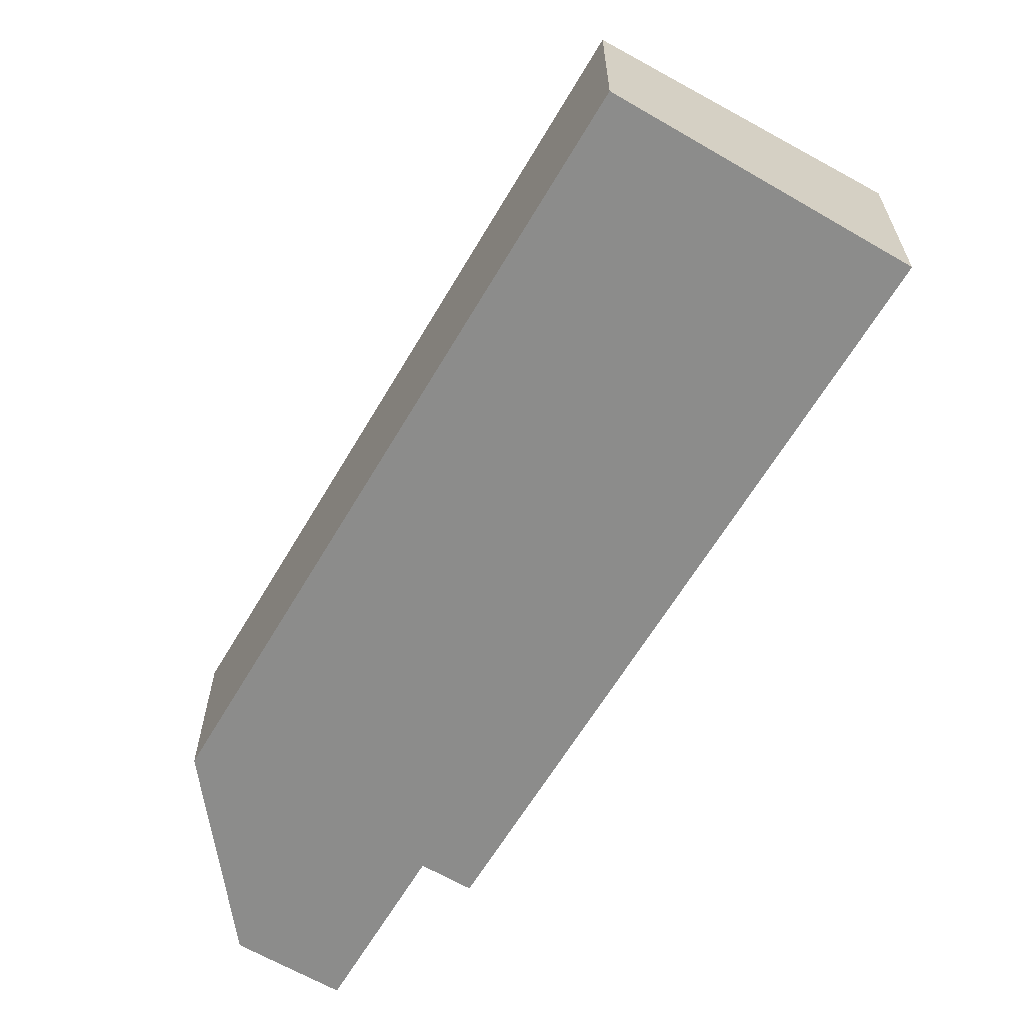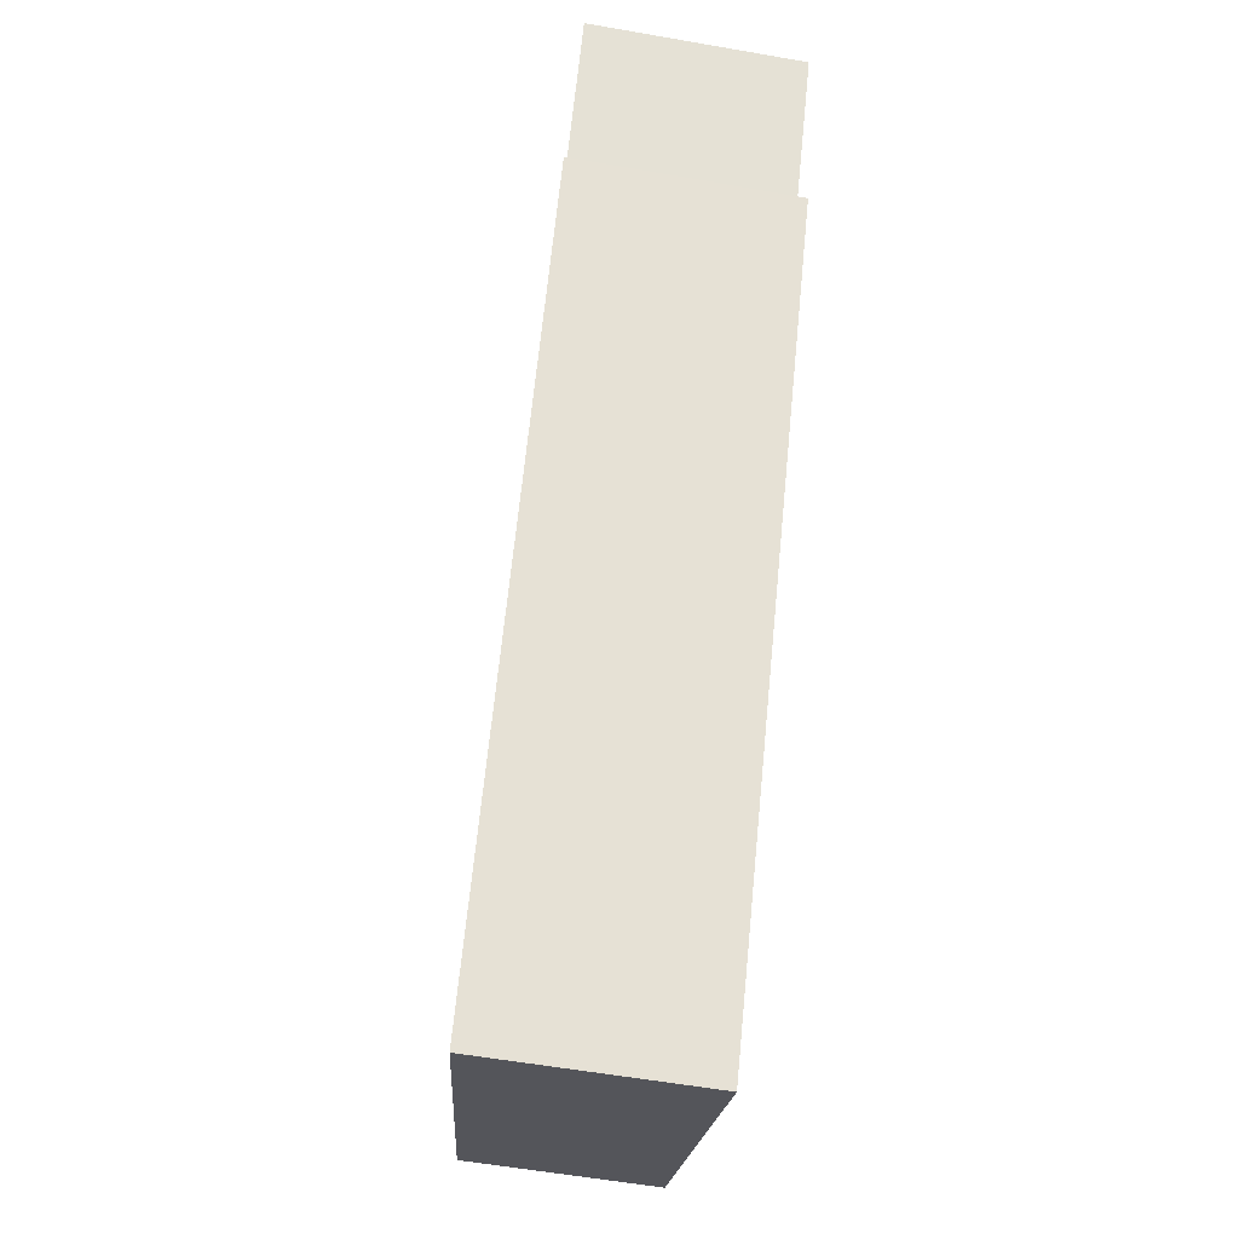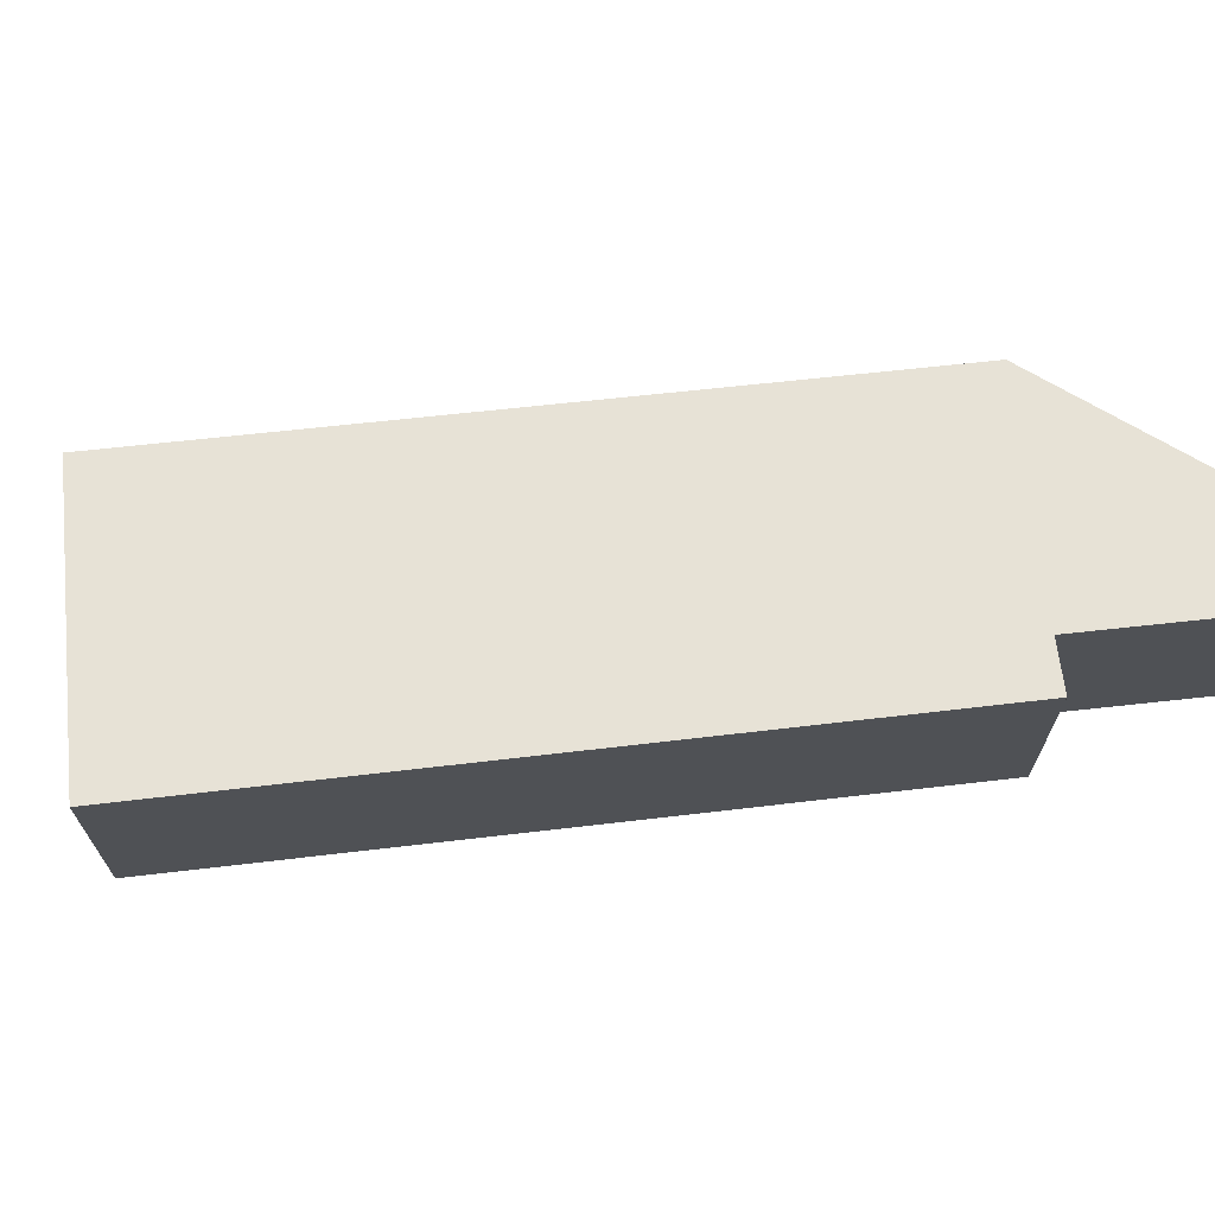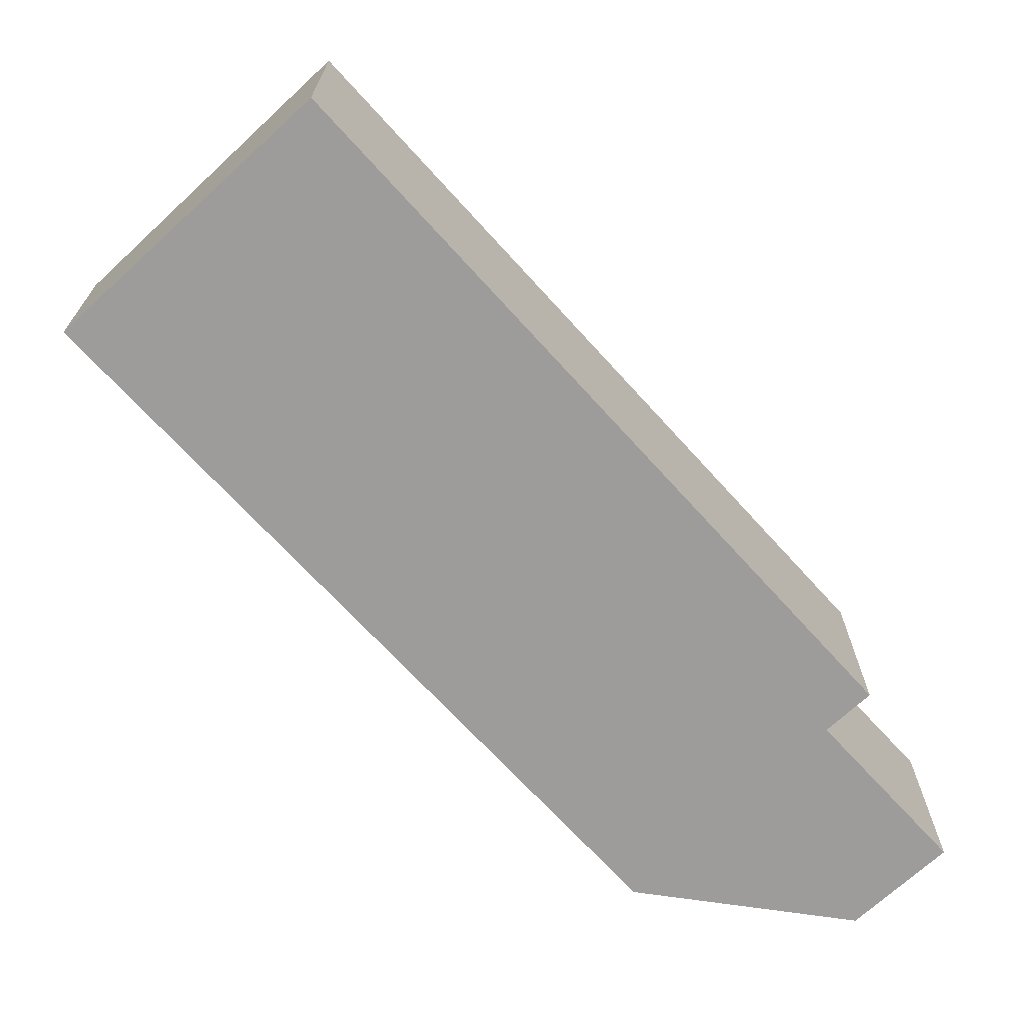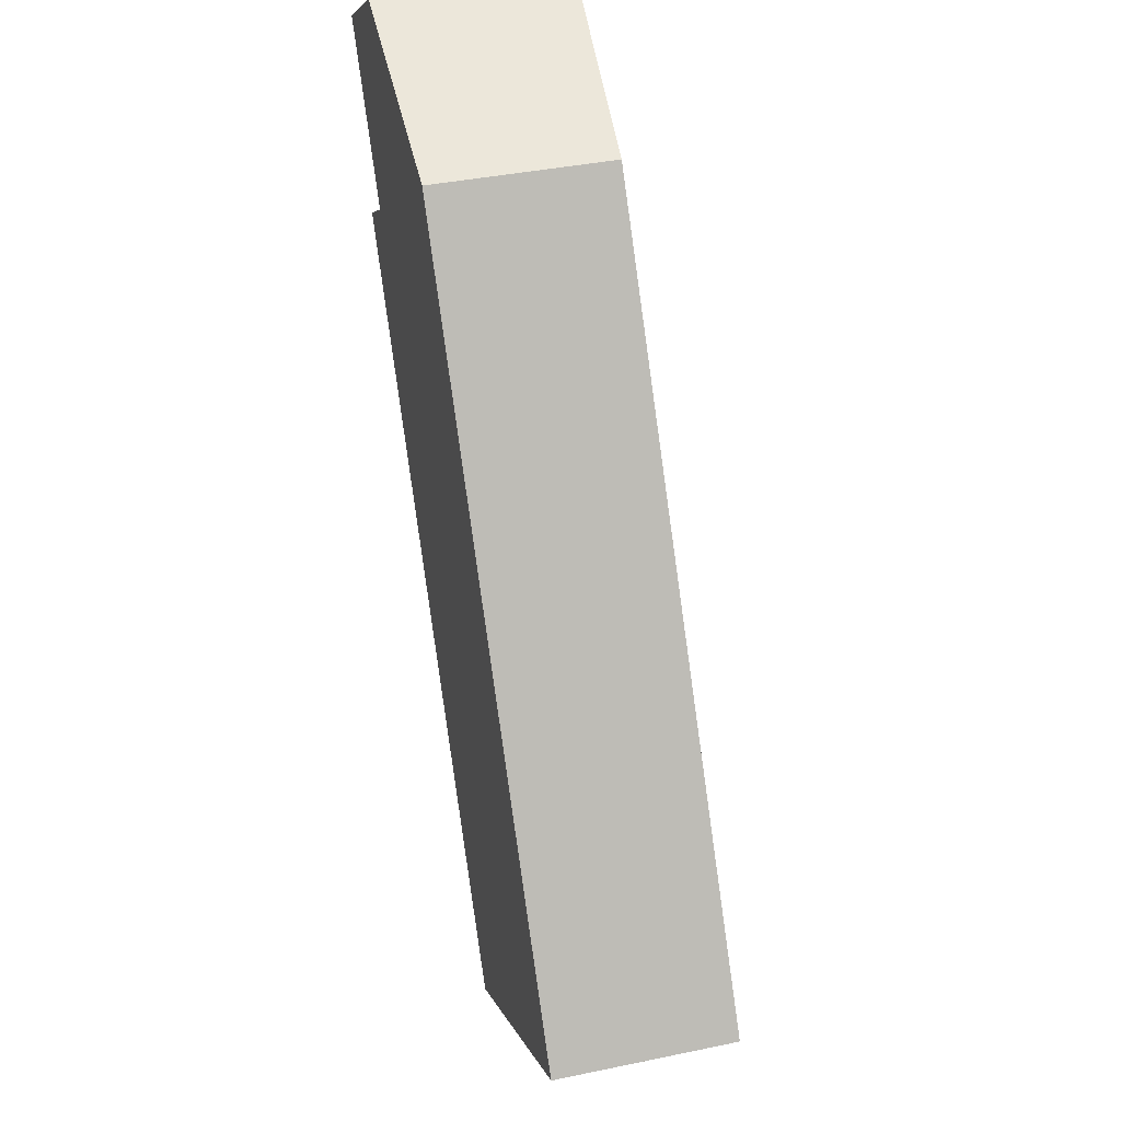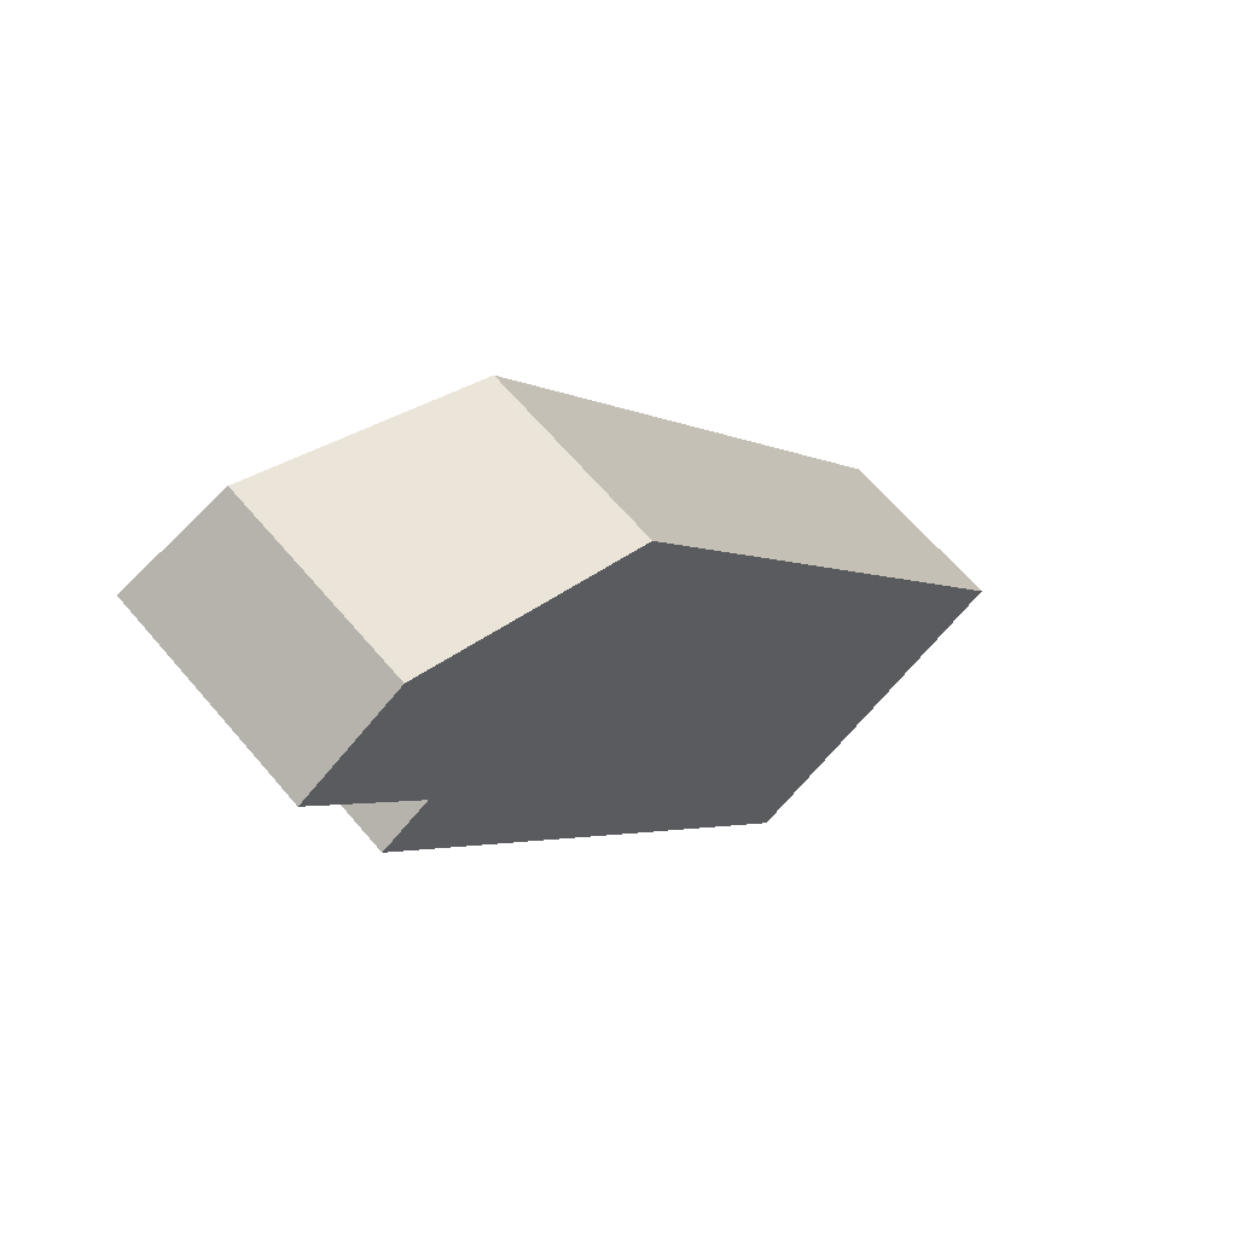
<metadata>
{"format":"obj","ext":"obj","renderer":"f3d","projection":"perspective","resolution":1024,"background":"white","views":[{"elev":-64.1,"azim":116.6,"up":"+Y"},{"elev":-57.7,"azim":-100.3,"up":"+Z"},{"elev":69.3,"azim":-129.1,"up":"+Y"},{"elev":-70.2,"azim":-170.3,"up":"+Y"},{"elev":38.8,"azim":75.3,"up":"+Z"},{"elev":65.0,"azim":-40.4,"up":"+Z"}]}
</metadata>
<code>
v  1.309 2.611 0.847
v  1.346 2.788 -2.081
v  0 2.789 1.708e-16
v  4.239 2.387 -0.105
v  6.445 2.875 -11.47
v  0.72 2.873 -2.487
v  10.07 2.38 -9.122
v  0.72 1.523e-16 -2.487
v  1.346 1.274e-16 -2.081
v  0 0 0
v  1.309 -5.186e-17 0.847
v  6.445 7.025e-16 -11.47
v  4.239 6.429e-18 -0.105
v  10.07 5.586e-16 -9.122
g defaultobject
f 1 2 3
f 2 1 4
f 2 5 6
f 5 2 4
f 5 4 7
f 8 2 6
f 2 8 9
f 10 1 3
f 1 10 11
f 2 10 3
f 10 2 9
f 12 6 5
f 6 12 8
f 11 4 1
f 4 11 13
f 13 7 4
f 7 13 14
f 7 12 5
f 12 7 14
f 10 13 11
f 13 10 9
f 13 9 14
f 14 9 8
f 14 8 12

</code>
